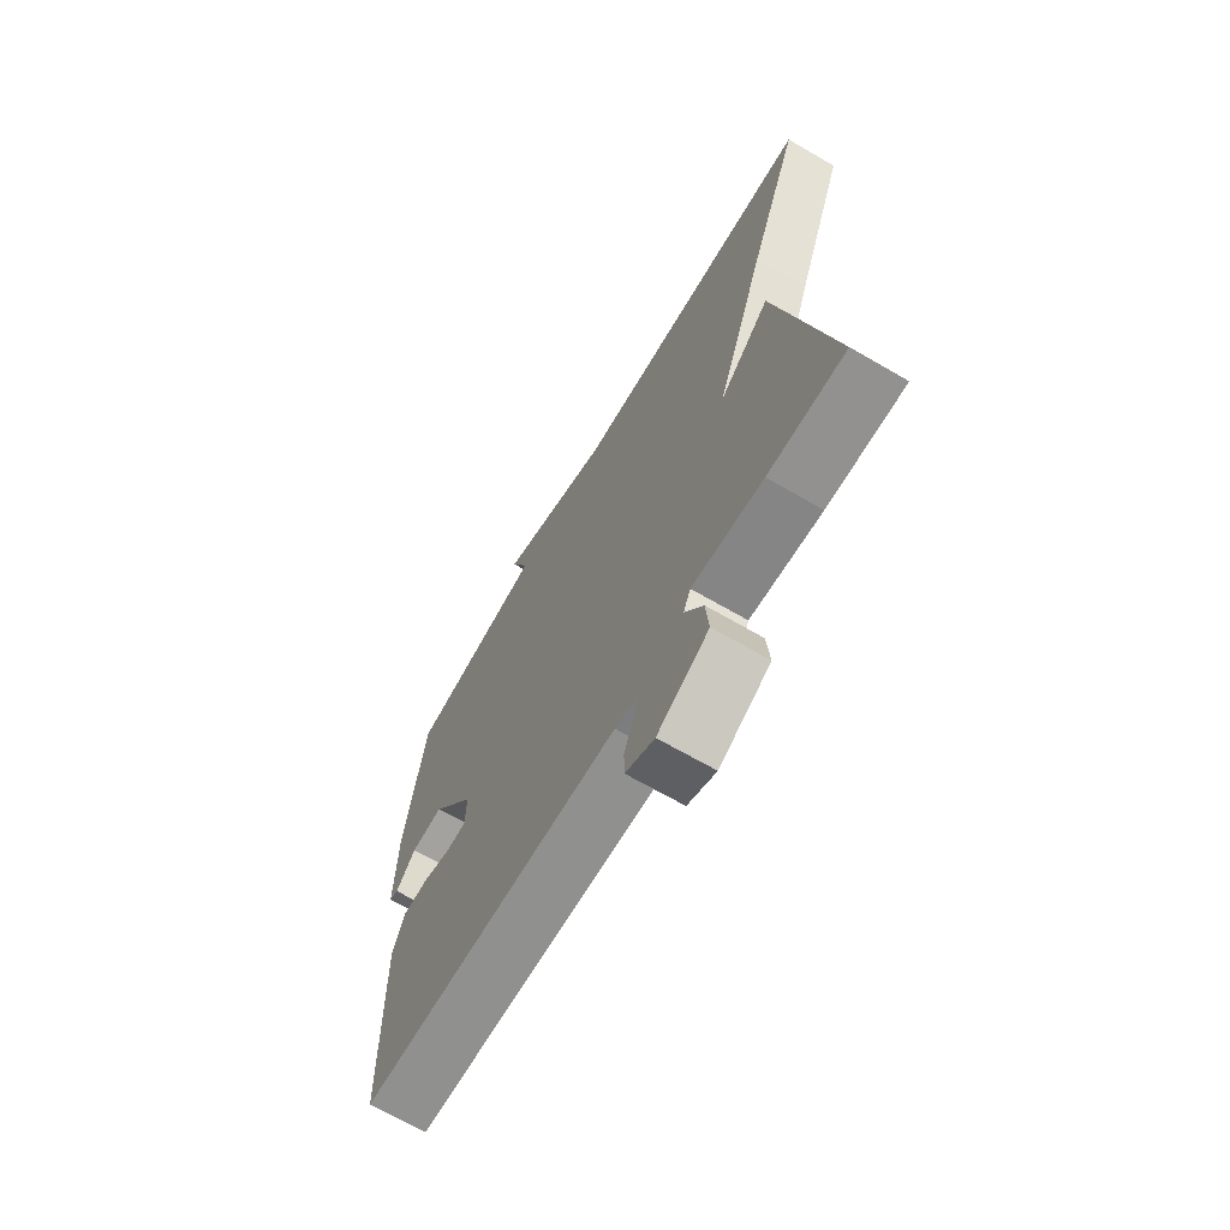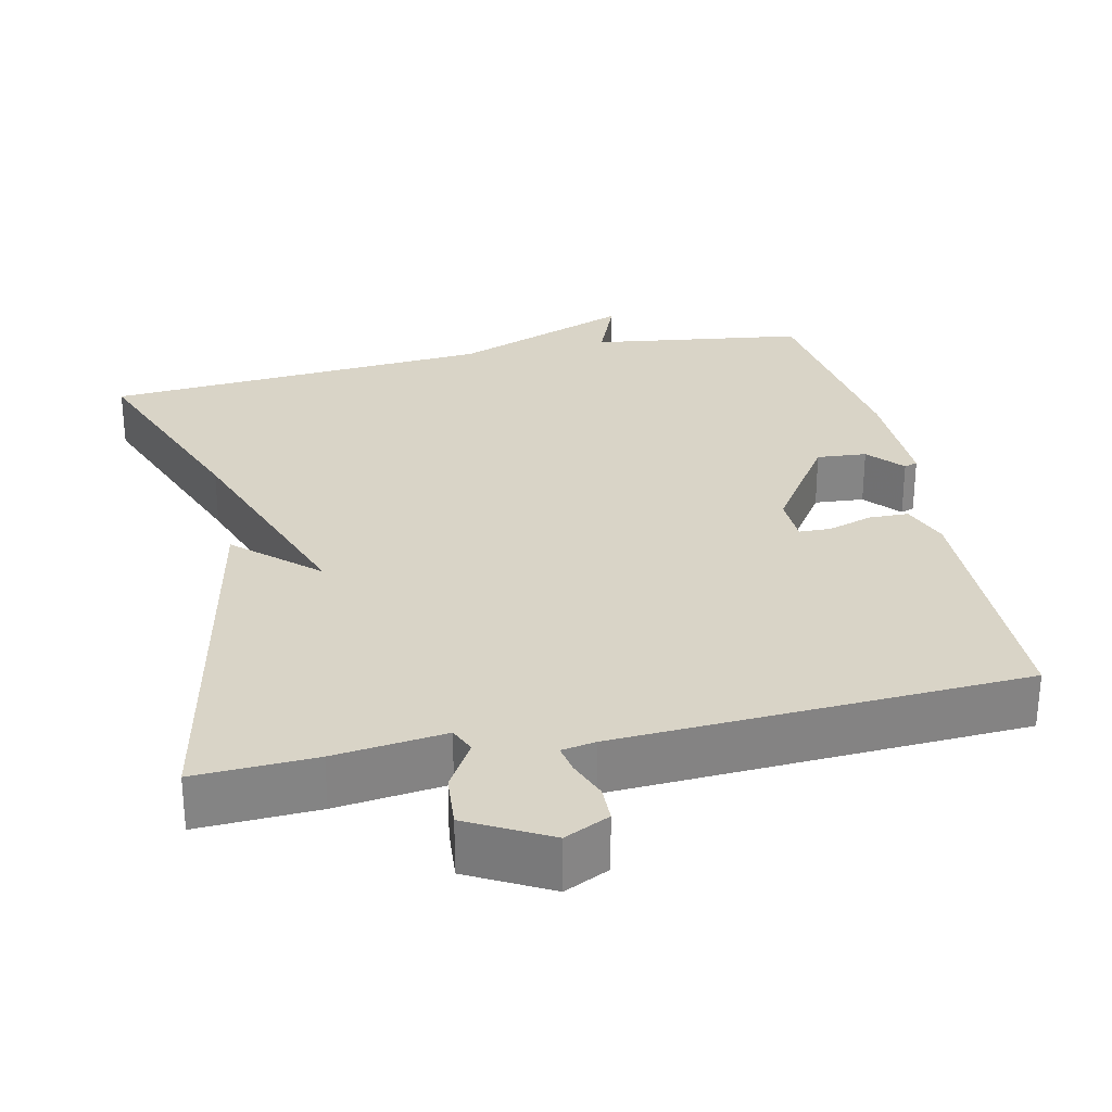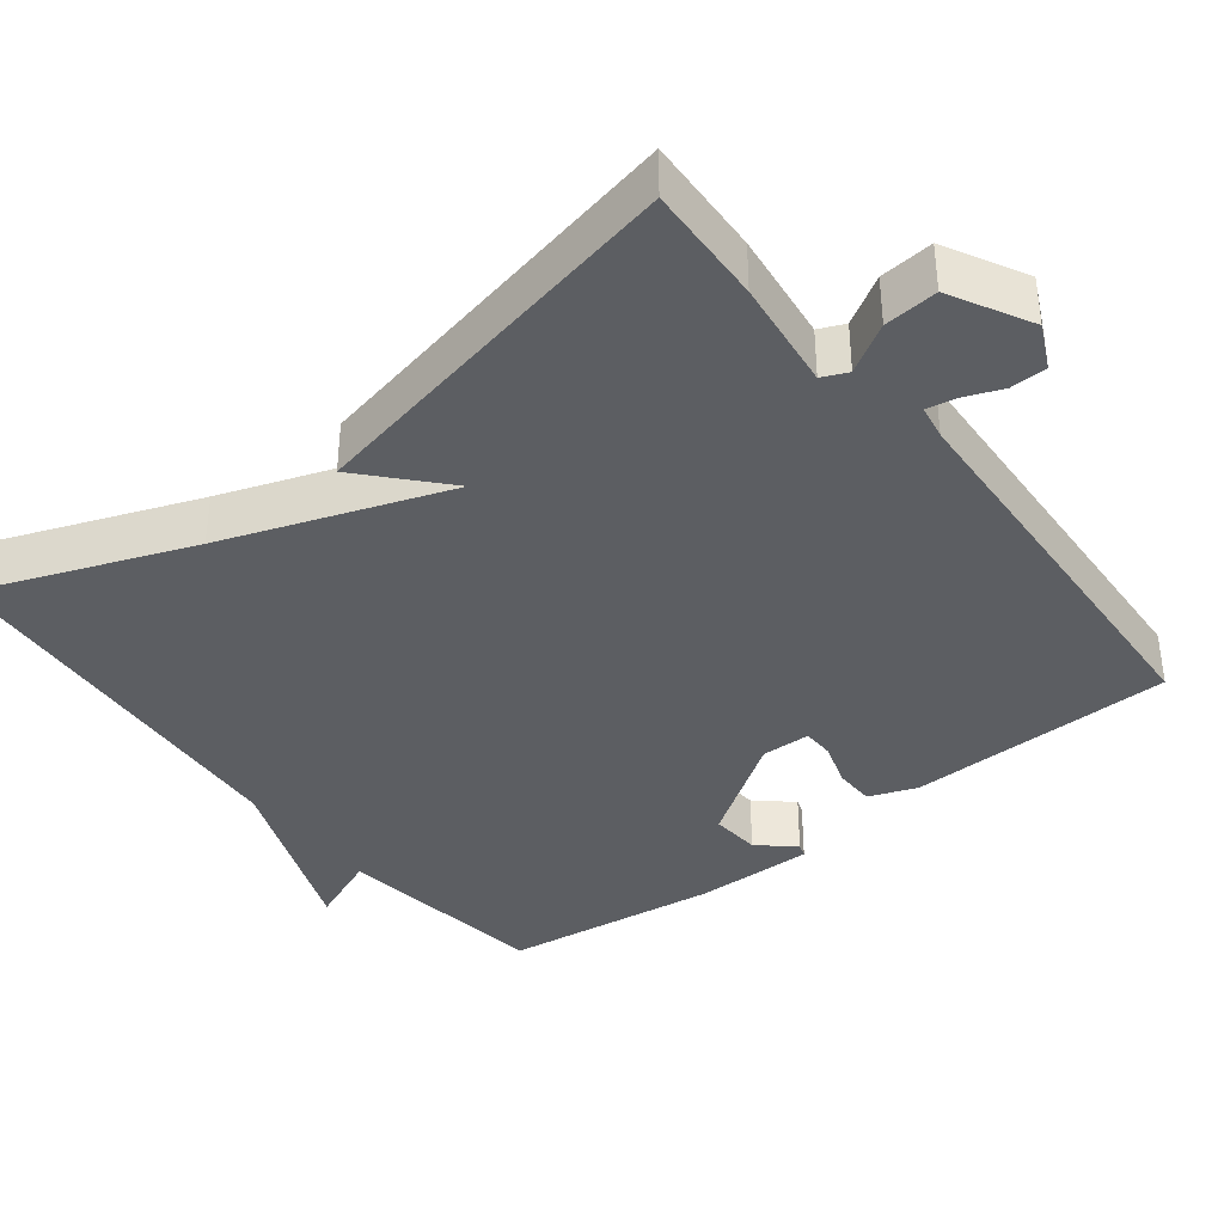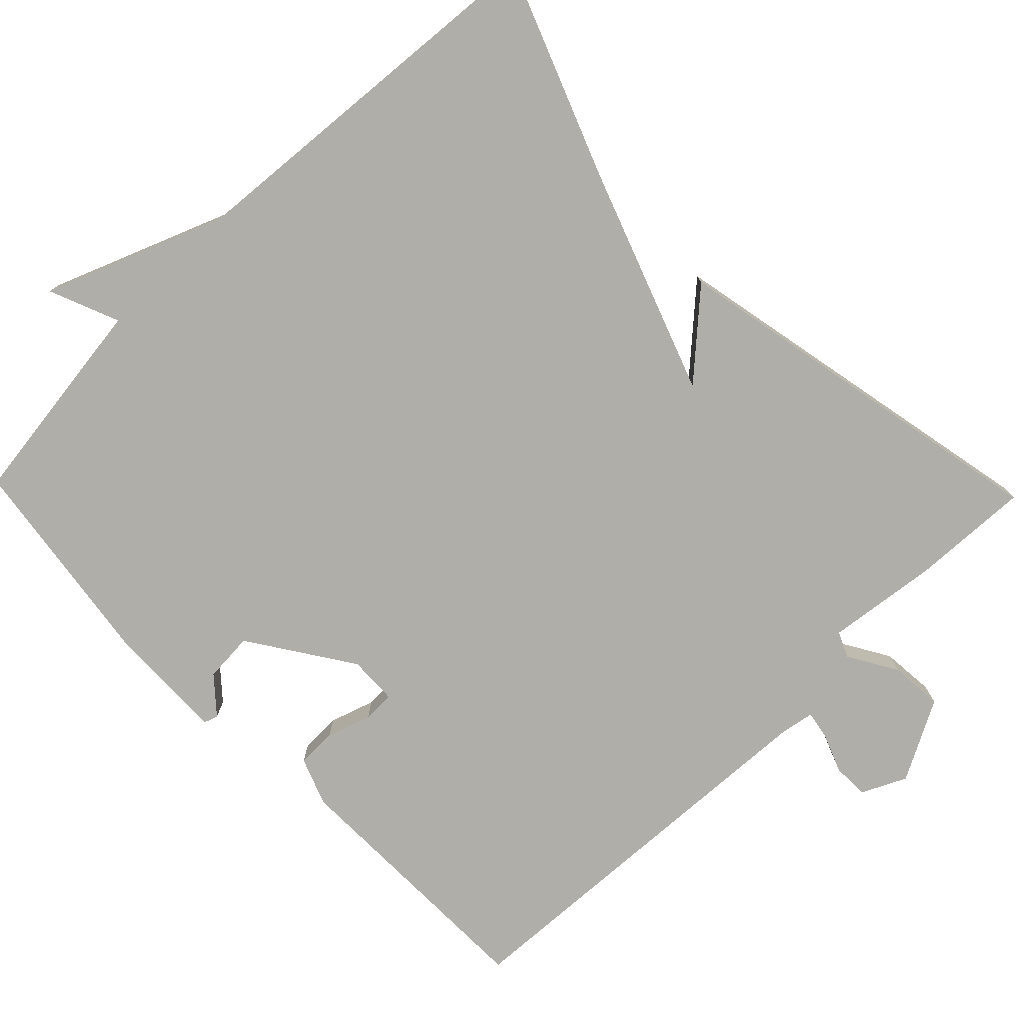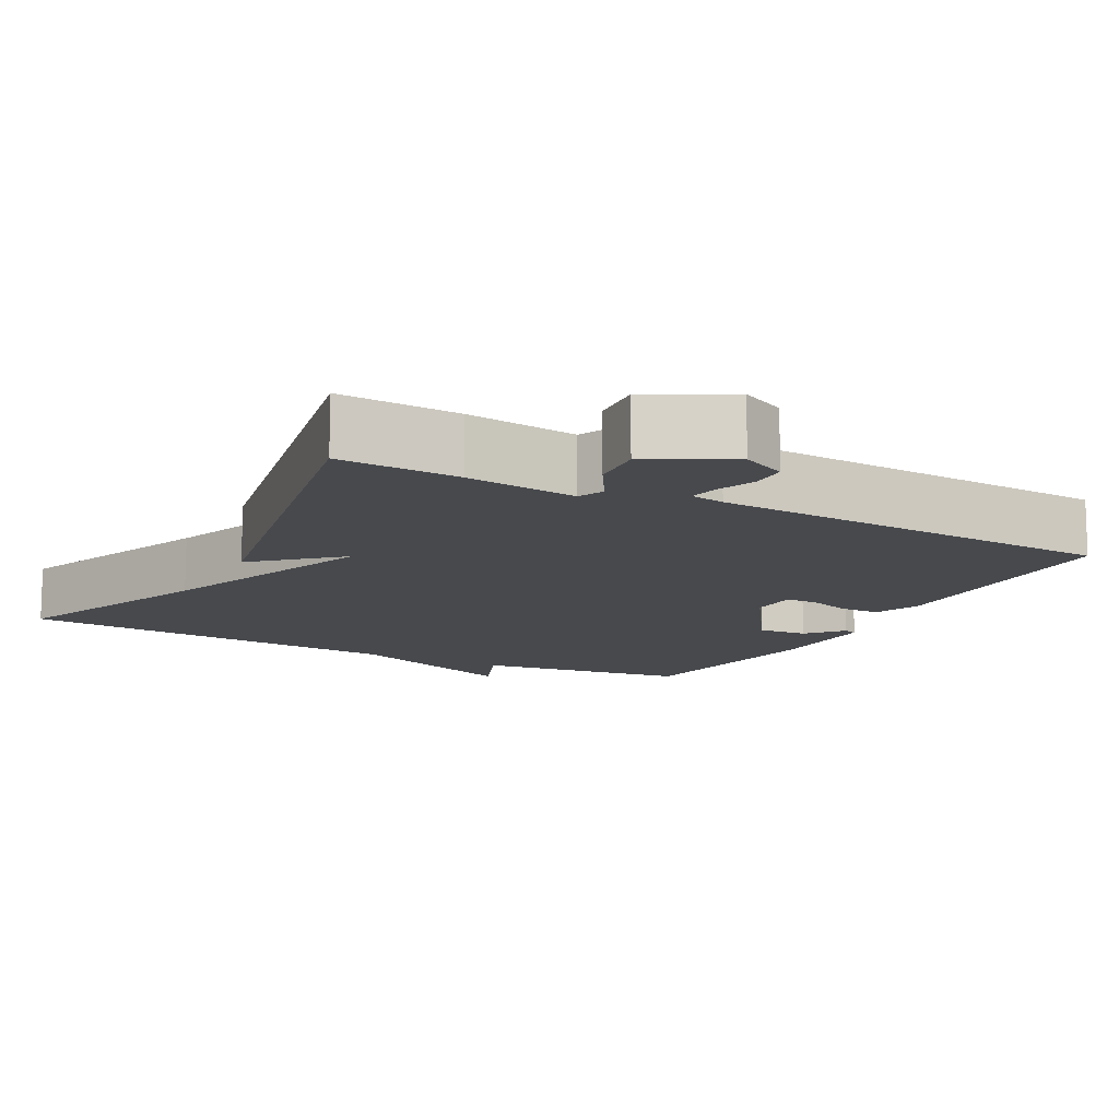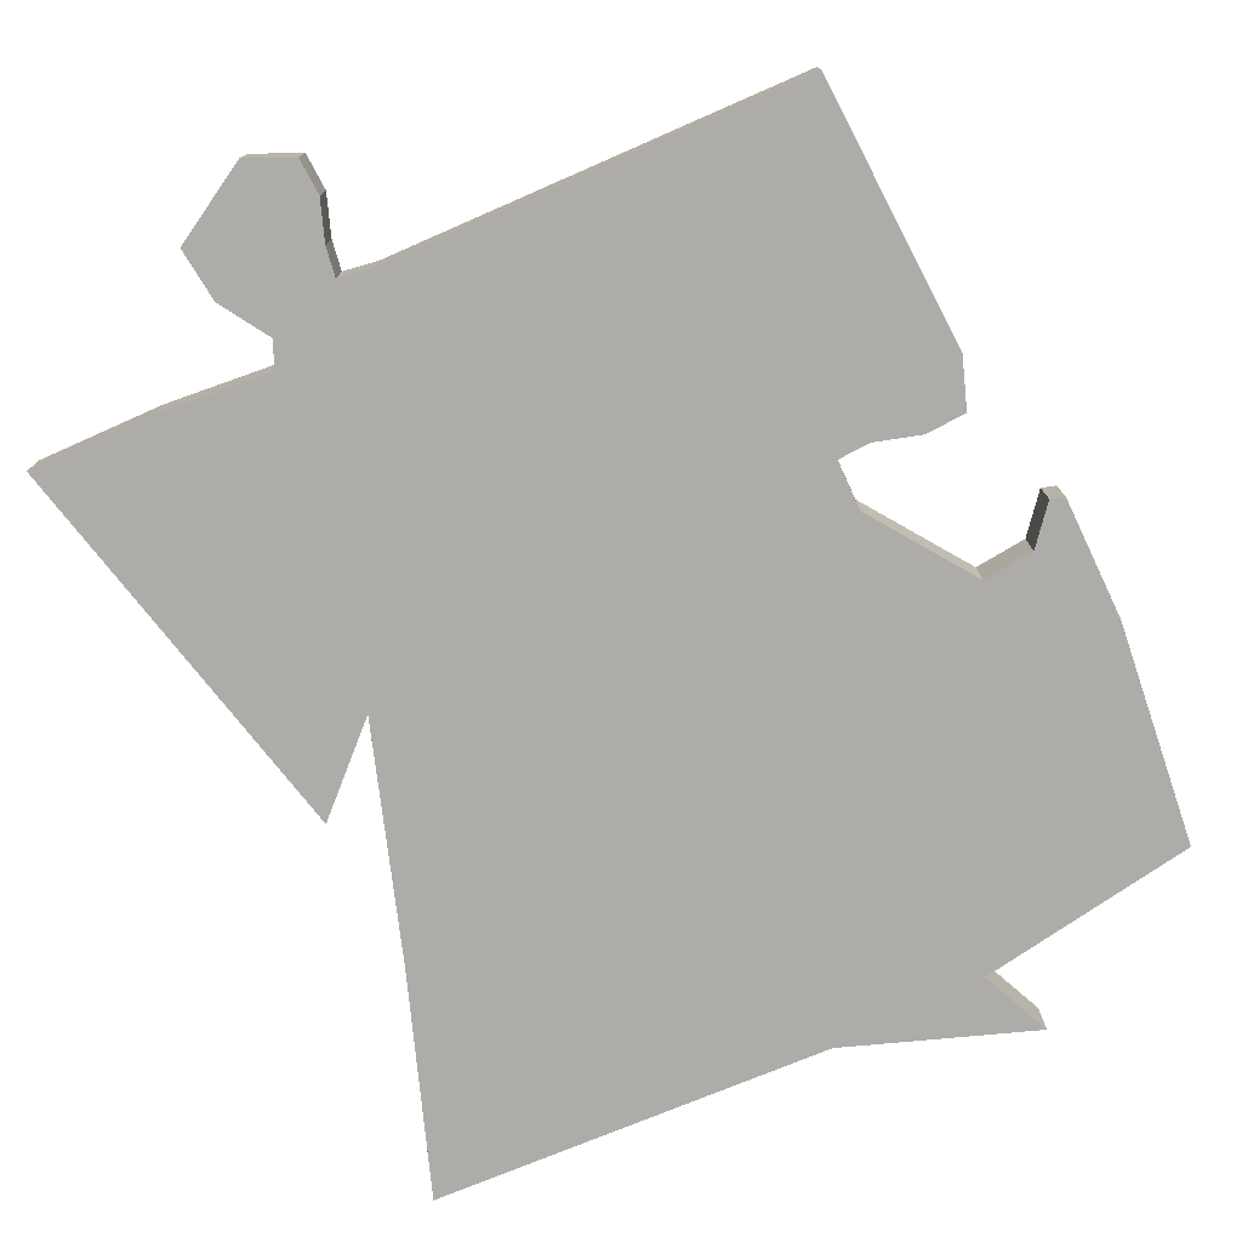
<metadata>
{"format":"obj","ext":"obj","renderer":"f3d","projection":"perspective","resolution":1024,"background":"white","views":[{"elev":-68.4,"azim":59.9,"up":"+Z"},{"elev":28.8,"azim":167.7,"up":"+Y"},{"elev":-38.2,"azim":128.0,"up":"+Y"},{"elev":-77.5,"azim":44.1,"up":"+Y"},{"elev":-12.2,"azim":151.7,"up":"+Y"},{"elev":-76.6,"azim":-153.4,"up":"+Y"}]}
</metadata>
<code>
v 0.5 0.07 0.5
v 0.393 0.07 0.222
v 0.287 0.07 -0.074
v 0.393 0.07 0.022
v 0.5 0.07 -0.5
v 0.341 0.07 -0.493
v 0.194 0.07 -0.475
v 0.179 0.07 -0.509
v 0.217 0.07 -0.573
v 0.223 0.07 -0.644
v 0.117 0.07 -0.701
v 0.058 0.07 -0.673
v 0.057 0.07 -0.625
v 0.077 0.07 -0.574
v 0.084 0.07 -0.536
v 0.039 0.07 -0.528
v -0.5 0.07 -0.5
v -0.506 0.07 -0.146
v -0.482 0.07 -0.083
v -0.429 0.07 -0.082
v -0.37 0.07 -0.101
v -0.328 0.07 -0.1
v -0.326 0.07 -0.035
v -0.417 0.07 0.101
v -0.483 0.07 0.096
v -0.524 0.07 0.049
v -0.542 0.07 0.055
v -0.539 0.07 0.214
v -0.5 0.07 0.5
v -0.216 0.07 0.539
v -0.254 0.07 0.632
v -0.016 0.07 0.539
v 0.5 0 0.5
v 0.393 0 0.222
v 0.287 0 -0.074
v 0.393 0 0.022
v 0.5 0 -0.5
v 0.341 0 -0.493
v 0.194 0 -0.475
v 0.179 0 -0.509
v 0.217 0 -0.573
v 0.223 0 -0.644
v 0.117 0 -0.701
v 0.058 0 -0.673
v 0.057 0 -0.625
v 0.077 0 -0.574
v 0.084 0 -0.536
v 0.039 0 -0.528
v -0.5 0 -0.5
v -0.506 0 -0.146
v -0.482 0 -0.083
v -0.429 0 -0.082
v -0.37 0 -0.101
v -0.328 0 -0.1
v -0.326 0 -0.035
v -0.417 0 0.101
v -0.483 0 0.096
v -0.524 0 0.049
v -0.542 0 0.055
v -0.539 0 0.214
v -0.5 0 0.5
v -0.216 0 0.539
v -0.254 0 0.632
v -0.016 0 0.539
f 30 31 32
f 30 32 1 2
f 28 29 30
f 27 28 30
f 26 27 30
f 25 26 30
f 24 25 30 2
f 23 24 2 3
f 22 23 3
f 19 20 21
f 18 19 21
f 17 18 21
f 16 17 21
f 15 16 21 22
f 12 13 14
f 11 12 14
f 10 11 14
f 9 10 14
f 8 9 14
f 7 8 14 15
f 5 6 7
f 4 5 7
f 3 4 7
f 3 7 15 22
f 64 63 62
f 34 33 64 62
f 62 61 60
f 62 60 59
f 62 59 58
f 62 58 57
f 34 62 57 56
f 35 34 56 55
f 35 55 54
f 53 52 51
f 53 51 50
f 53 50 49
f 53 49 48
f 54 53 48 47
f 46 45 44
f 46 44 43
f 46 43 42
f 46 42 41
f 46 41 40
f 47 46 40 39
f 39 38 37
f 39 37 36
f 39 36 35
f 54 47 39 35
f 1 33 34 2
f 2 34 35 3
f 3 35 36 4
f 4 36 37 5
f 5 37 38 6
f 6 38 39 7
f 7 39 40 8
f 8 40 41 9
f 9 41 42 10
f 10 42 43 11
f 11 43 44 12
f 12 44 45 13
f 13 45 46 14
f 14 46 47 15
f 15 47 48 16
f 16 48 49 17
f 17 49 50 18
f 18 50 51 19
f 19 51 52 20
f 20 52 53 21
f 21 53 54 22
f 22 54 55 23
f 23 55 56 24
f 24 56 57 25
f 25 57 58 26
f 26 58 59 27
f 27 59 60 28
f 28 60 61 29
f 29 61 62 30
f 30 62 63 31
f 31 63 64 32
f 32 64 33 1

</code>
